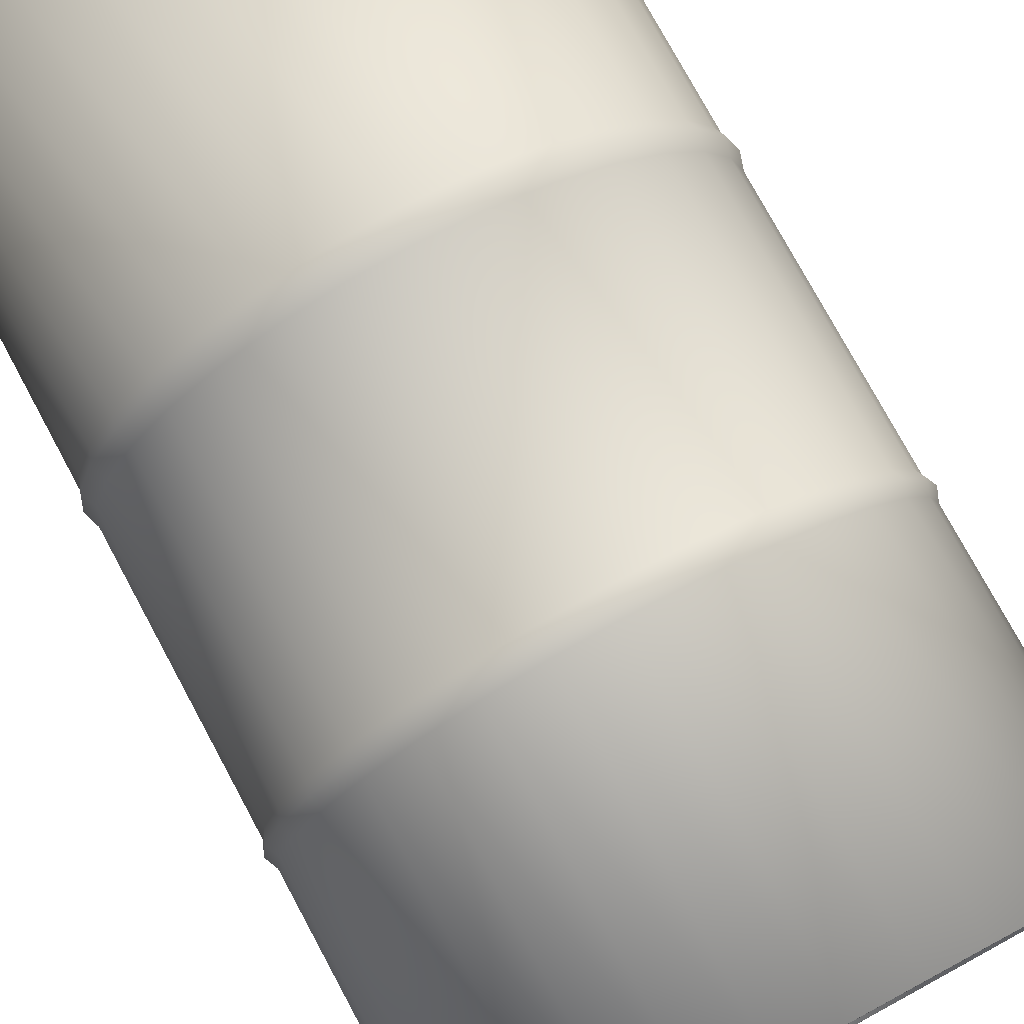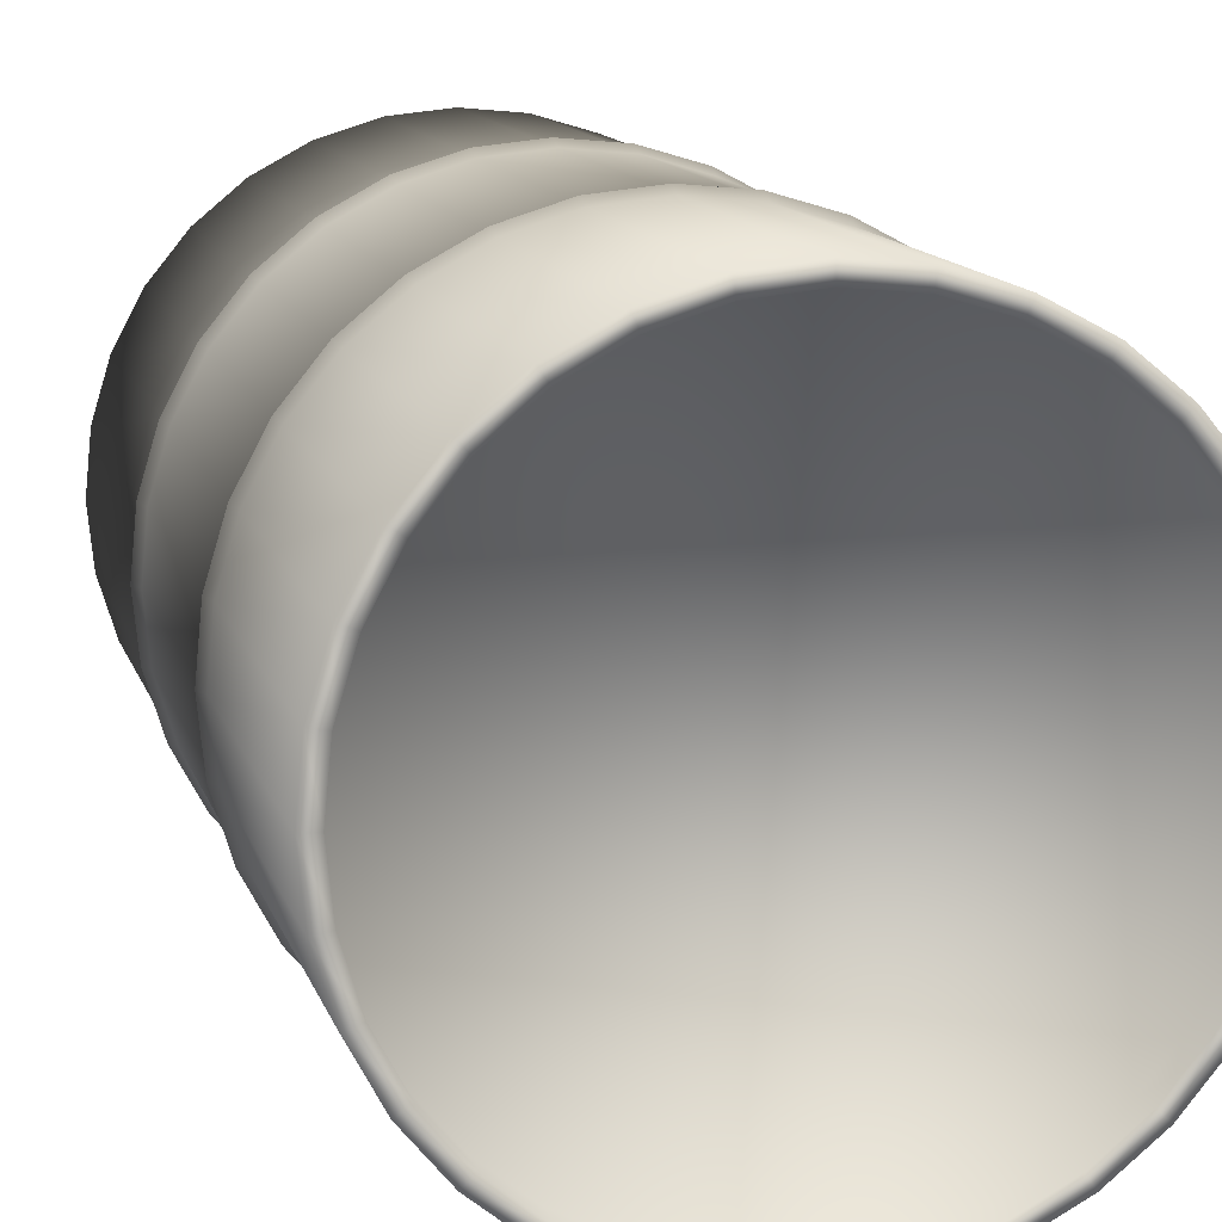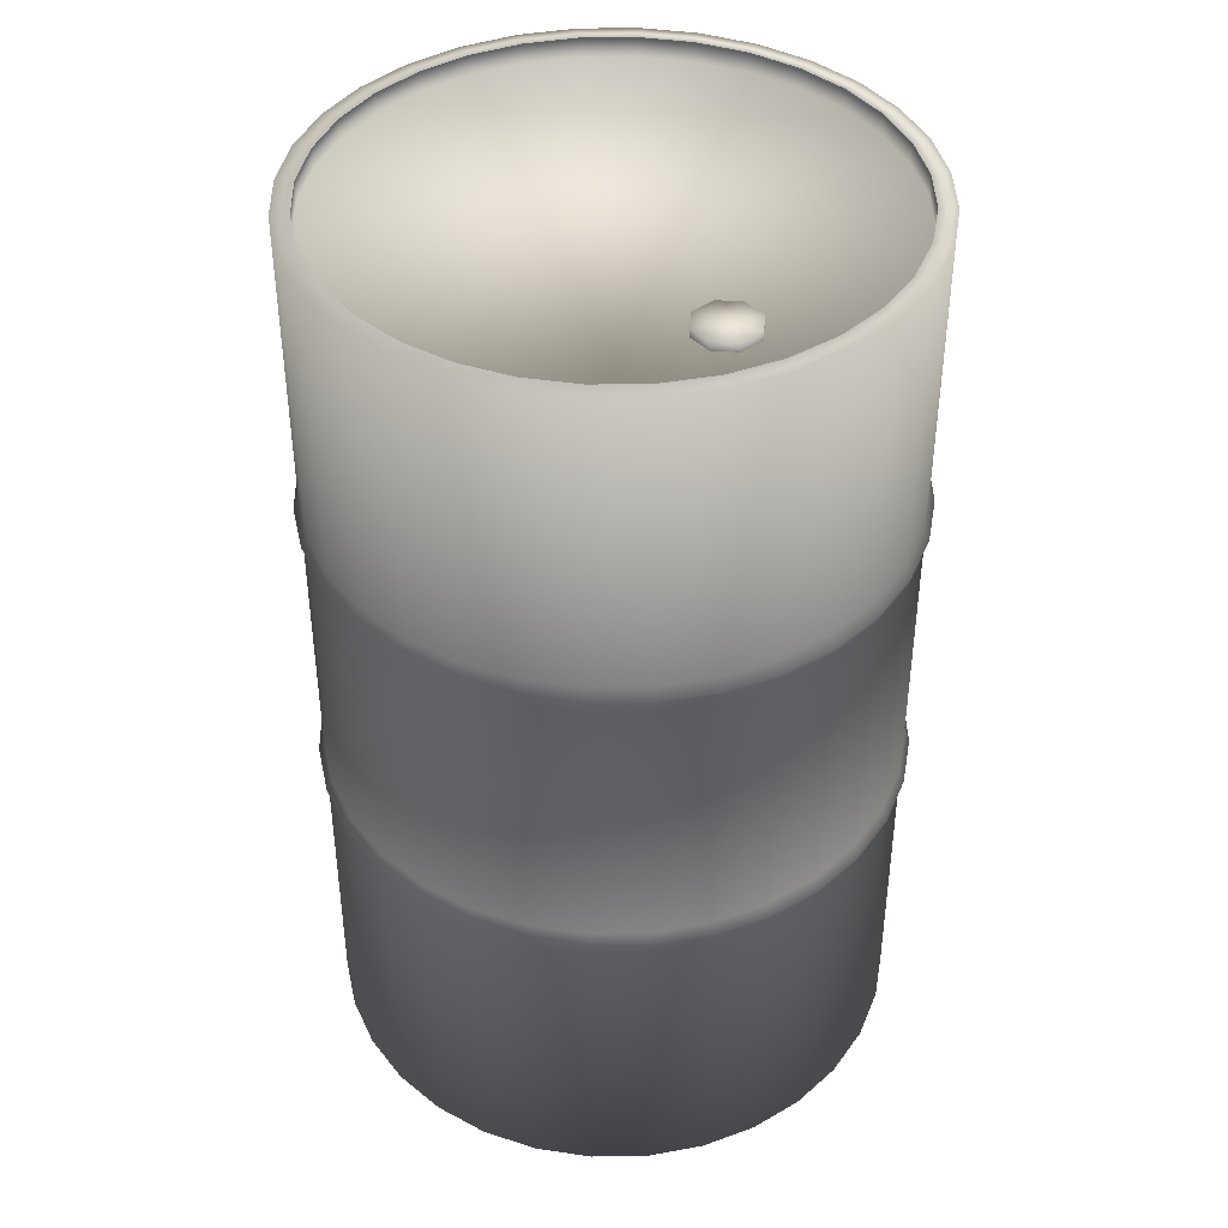
<metadata>
{"format":"obj","ext":"obj","renderer":"f3d","projection":"perspective","resolution":1024,"background":"white","views":[{"elev":76.9,"azim":-28.4,"up":"+Z"},{"elev":12.6,"azim":-14.4,"up":"+Z"},{"elev":41.3,"azim":27.0,"up":"+Y"}]}
</metadata>
<code>
o Cylinder_Cylinder.001
v 2.348 5.892 1.372
v 2.232 5.892 1.092
v 2.232 6.041 1.092
v 2.348 6.041 1.372
v 1.953 5.892 1.766
v 2.232 5.892 1.651
v 2.232 6.041 1.651
v 1.953 6.041 1.766
v 1.559 5.892 1.372
v 1.674 5.892 1.651
v 1.674 6.041 1.651
v 1.559 6.041 1.372
v 1.953 5.892 0.9768
v 1.674 5.892 1.092
v 1.674 6.041 1.092
v 1.953 6.041 0.9768
v 1.953 6.041 1.372
v 0 2.484 -3.588
v 0 6.189 -3.588
v 0.7 6.189 -3.519
v 0.7 2.484 -3.519
v 1.373 6.189 -3.315
v 1.373 2.484 -3.315
v 1.993 6.189 -2.983
v 1.993 2.484 -2.983
v 2.537 6.189 -2.537
v 2.537 2.484 -2.537
v 2.983 6.189 -1.993
v 2.983 2.484 -1.993
v 3.315 6.189 -1.373
v 3.315 2.484 -1.373
v 3.519 6.189 -0.7
v 3.519 2.484 -0.7
v 3.588 6.189 2e-06
v 3.588 2.484 1e-06
v 3.519 6.189 0.7
v 3.519 2.484 0.7
v 3.315 6.189 1.373
v 3.315 2.484 1.373
v 2.983 6.189 1.993
v 2.983 2.484 1.993
v 2.537 6.189 2.537
v 2.537 2.484 2.537
v 1.993 6.189 2.983
v 1.993 2.484 2.983
v 1.373 6.189 3.315
v 1.373 2.484 3.315
v 0.7 6.189 3.519
v 0.7 2.484 3.519
v -1e-06 6.189 3.588
v -1e-06 2.484 3.588
v -0.7 6.189 3.519
v -0.7 2.484 3.519
v -1.373 6.189 3.315
v -1.373 2.484 3.315
v -1.993 6.189 2.983
v -1.993 2.484 2.983
v -2.537 6.189 2.537
v -2.537 2.484 2.537
v -2.983 6.189 1.993
v -2.983 2.484 1.993
v -3.315 6.189 1.373
v -3.315 2.484 1.373
v -3.519 6.189 0.7
v -3.519 2.484 0.7
v -3.588 6.189 -1e-06
v -3.588 2.484 -2e-06
v -3.519 6.189 -0.7
v -3.519 2.484 -0.7
v -3.315 6.189 -1.373
v -3.315 2.484 -1.373
v -2.983 6.189 -1.993
v -2.983 2.484 -1.993
v -2.537 6.189 -2.537
v -2.537 2.484 -2.537
v -1.993 6.189 -2.983
v -1.993 2.484 -2.983
v -1.373 6.189 -3.315
v -1.373 2.484 -3.315
v 3.369 6.189 2e-06
v 3.304 6.189 0.6572
v -0.7 2.484 -3.519
v -0.7 6.189 -3.519
v 2.537 -5.474 -2.537
v 2.983 -5.474 -1.993
v 2.827 -5.474 -1.889
v 2.404 -5.474 -2.404
v -1.373 -1.634 -3.315
v -1.4 -1.477 -3.38
v -0.7136 -1.477 -3.588
v -0.7 -1.634 -3.519
v 0 -1.477 -3.658
v 0 -1.634 -3.588
v -1.993 -1.634 -2.983
v -2.032 -1.477 -3.042
v -2.537 -1.634 -2.537
v -2.587 -1.477 -2.587
v -2.983 -1.634 -1.993
v -3.042 -1.477 -2.032
v -3.315 -1.634 -1.373
v -3.38 -1.477 -1.4
v -3.519 -1.634 -0.7
v -3.588 -1.477 -0.7137
v -3.588 -1.634 -2e-06
v -3.658 -1.477 -3e-06
v -3.519 -1.634 0.7
v -3.588 -1.477 0.7137
v -3.315 -1.634 1.373
v -3.38 -1.477 1.4
v -2.983 -1.634 1.993
v -3.042 -1.477 2.032
v -2.537 -1.634 2.537
v -2.587 -1.477 2.587
v -1.993 -1.634 2.983
v -2.032 -1.477 3.042
v -1.373 -1.634 3.315
v -1.4 -1.477 3.38
v -0.7 -1.634 3.519
v -0.7137 -1.477 3.588
v -1e-06 -1.634 3.588
v -1e-06 -1.477 3.658
v 0.7 -1.634 3.519
v 0.7137 -1.477 3.588
v 1.373 -1.634 3.315
v 1.4 -1.477 3.38
v 1.993 -1.634 2.983
v 2.032 -1.477 3.042
v 2.537 -1.634 2.537
v 2.587 -1.477 2.587
v 2.983 -1.634 1.993
v 3.042 -1.477 2.032
v 3.315 -1.634 1.373
v 3.38 -1.477 1.4
v 3.519 -1.634 0.7
v 3.588 -1.477 0.7137
v 3.588 -1.634 1e-06
v 3.658 -1.477 1e-06
v 3.519 -1.634 -0.7
v 3.588 -1.477 -0.7137
v 3.315 -1.634 -1.373
v 3.38 -1.477 -1.4
v 2.983 -1.634 -1.993
v 3.042 -1.477 -2.032
v 2.537 -1.634 -2.537
v 2.587 -1.477 -2.587
v 1.993 -1.634 -2.983
v 2.032 -1.477 -3.042
v 1.373 -1.634 -3.315
v 1.4 -1.477 -3.38
v 0.7 -1.634 -3.519
v 0.7137 -1.477 -3.588
v -1.373 2.126 -3.315
v -1.399 2.331 -3.377
v -0.7132 2.331 -3.585
v -0.7 2.126 -3.519
v 0 2.331 -3.656
v 0 2.126 -3.588
v -1.993 2.126 -2.983
v -2.031 2.331 -3.039
v -2.537 2.126 -2.537
v -2.585 2.331 -2.585
v -2.983 2.126 -1.993
v -3.039 2.331 -2.031
v -3.315 2.126 -1.373
v -3.377 2.331 -1.399
v -3.519 2.126 -0.7
v -3.585 2.331 -0.7132
v -3.588 2.126 -2e-06
v -3.656 2.331 -3e-06
v -3.519 2.126 0.7
v -3.585 2.331 0.7132
v -3.315 2.126 1.373
v -3.377 2.331 1.399
v -2.983 2.126 1.993
v -3.039 2.331 2.031
v -2.537 2.126 2.537
v -2.585 2.331 2.585
v -1.993 2.126 2.983
v -2.031 2.331 3.039
v -1.373 2.126 3.315
v -1.399 2.331 3.377
v -0.7 2.126 3.519
v -0.7132 2.331 3.585
v -1e-06 2.126 3.588
v -1e-06 2.331 3.656
v 0.7 2.126 3.519
v 0.7132 2.331 3.585
v 1.373 2.126 3.315
v 1.399 2.331 3.377
v 1.993 2.126 2.983
v 2.031 2.331 3.039
v 2.537 2.126 2.537
v 2.585 2.331 2.585
v 2.983 2.126 1.993
v 3.039 2.331 2.031
v 3.315 2.126 1.373
v 3.377 2.331 1.399
v 3.519 2.126 0.7
v 3.585 2.331 0.7132
v 3.588 2.126 1e-06
v 3.656 2.331 1e-06
v 3.519 2.126 -0.7
v 3.585 2.331 -0.7132
v 3.315 2.126 -1.373
v 3.377 2.331 -1.399
v 2.983 2.126 -1.993
v 3.039 2.331 -2.031
v 2.537 2.126 -2.537
v 2.585 2.331 -2.585
v 1.993 2.126 -2.983
v 2.031 2.331 -3.039
v 1.373 2.126 -3.315
v 1.399 2.331 -3.377
v 0.7 2.126 -3.519
v 0.7132 2.331 -3.585
v 0 -1.325 -3.588
v 0.7 -1.325 -3.519
v 1.373 -1.325 -3.315
v 1.993 -1.325 -2.983
v 2.537 -1.325 -2.537
v 2.983 -1.325 -1.993
v 3.315 -1.325 -1.373
v 3.519 -1.325 -0.7
v 3.588 -1.325 1e-06
v 3.519 -1.325 0.7
v 3.315 -1.325 1.373
v 2.983 -1.325 1.993
v 2.537 -1.325 2.537
v 1.993 -1.325 2.983
v 1.373 -1.325 3.315
v 0.7 -1.325 3.519
v -1e-06 -1.325 3.588
v -0.7 -1.325 3.519
v -1.373 -1.325 3.315
v -1.993 -1.325 2.983
v -2.537 -1.325 2.537
v -2.983 -1.325 1.993
v -3.315 -1.325 1.373
v -3.519 -1.325 0.7
v -3.588 -1.325 -2e-06
v -3.519 -1.325 -0.7
v -3.315 -1.325 -1.373
v -2.983 -1.325 -1.993
v -2.537 -1.325 -2.537
v -1.993 -1.325 -2.983
v -1.373 -1.325 -3.315
v -0.7 -1.325 -3.519
v 0 -5.474 -3.588
v 0.7 -5.474 -3.519
v 1.373 -5.474 -3.315
v 1.993 -5.474 -2.983
v 3.315 -5.474 -1.373
v 3.519 -5.474 -0.7
v 3.588 -5.474 0
v 3.519 -5.474 0.7
v 3.315 -5.474 1.373
v 2.983 -5.474 1.993
v 2.537 -5.474 2.537
v 1.993 -5.474 2.983
v 1.373 -5.474 3.315
v 0.7 -5.474 3.519
v -1e-06 -5.474 3.588
v -0.7 -5.474 3.519
v -1.373 -5.474 3.315
v -1.993 -5.474 2.983
v -2.537 -5.474 2.537
v -2.983 -5.474 1.993
v -3.315 -5.474 1.373
v -3.519 -5.474 0.7
v -3.588 -5.474 -3e-06
v -3.519 -5.474 -0.7
v -3.315 -5.474 -1.373
v -2.983 -5.474 -1.993
v -2.537 -5.474 -2.537
v -1.993 -5.474 -2.983
v -1.373 -5.474 -3.315
v -0.7 -5.474 -3.519
v -1e-06 6.189 3.369
v 0.6572 6.189 3.304
v 0.6572 6.189 3.304
v -1e-06 6.189 3.369
v -0.6572 6.189 3.304
v -1.289 6.189 3.112
v -3.112 6.189 -1.289
v -2.801 6.189 -1.872
v 2.382 6.189 -2.382
v 2.801 6.189 -1.872
v 1.872 6.189 2.801
v 1.289 6.189 3.112
v -3.112 6.189 1.289
v -3.304 6.189 0.6572
v 0 6.189 -3.369
v 0.6572 6.189 -3.304
v -0.6572 6.189 -3.304
v 3.112 6.189 1.289
v -1.872 6.189 2.801
v -2.382 6.189 -2.382
v 3.112 6.189 -1.289
v -3.369 6.189 -1e-06
v 1.289 6.189 -3.112
v 2.801 6.189 1.872
v -2.382 6.189 2.382
v -1.872 6.189 -2.801
v 3.304 6.189 -0.6572
v -3.304 6.189 -0.6572
v 1.872 6.189 -2.801
v 2.382 6.189 2.382
v -2.801 6.189 1.872
v -1.289 6.189 -3.112
v -1.872 6.189 2.801
v -1.289 6.189 3.112
v -1.289 5.94 3.112
v -1.872 5.94 2.801
v 1.289 6.189 -3.112
v 1.872 6.189 -2.801
v -1.872 6.189 -2.801
v -1.289 6.189 -3.112
v -0.6572 6.189 3.304
v 2.382 6.189 -2.382
v -0.6572 6.189 -3.304
v 2.801 6.189 -1.872
v 0 6.189 -3.369
v 3.112 6.189 -1.289
v -2.382 6.189 2.382
v 3.304 6.189 -0.6572
v -2.801 6.189 1.872
v 3.369 6.189 2e-06
v -3.112 6.189 1.289
v 3.304 6.189 0.6572
v -3.304 6.189 0.6572
v 3.112 6.189 1.289
v -3.369 6.189 -1e-06
v 2.801 6.189 1.872
v -3.304 6.189 -0.6572
v 2.382 6.189 2.382
v -3.112 6.189 -1.289
v 1.872 6.189 2.801
v -2.801 6.189 -1.872
v 1.289 6.189 3.112
v 0.6572 6.189 -3.304
v -2.382 6.189 -2.382
v 0.6572 5.94 -3.304
v 0 5.94 -3.369
v -0.6572 5.94 -3.304
v -1.289 5.94 -3.112
v -1.872 5.94 -2.801
v -2.382 5.94 -2.382
v -2.801 5.94 -1.872
v -3.112 5.94 -1.289
v -3.304 5.94 -0.6572
v -3.369 5.94 -1e-06
v -3.304 5.94 0.6572
v -3.112 5.94 1.289
v -2.801 5.94 1.872
v -2.382 5.94 2.382
v -0.6572 5.94 3.304
v -1e-06 5.94 3.369
v 0.6572 5.94 3.304
v 1.289 5.94 3.112
v 1.872 5.94 2.801
v 2.382 5.94 2.382
v 2.801 5.94 1.872
v 3.112 5.94 1.289
v 3.304 5.94 0.6572
v 3.369 5.94 2e-06
v 3.304 5.94 -0.6572
v 3.112 5.94 -1.289
v 2.801 5.94 -1.872
v 2.382 5.94 -2.382
v 1.872 5.94 -2.801
v 1.289 5.94 -3.112
v -3.4 -5.474 -3e-06
v -3.334 -5.474 -0.6632
v -3.334 -5.168 -0.6632
v -3.4 -5.168 -3e-06
v 1.301 -5.474 3.141
v 1.889 -5.474 2.827
v -3.334 -5.474 0.6632
v -3.141 -5.474 1.301
v 0.6632 -5.474 -3.334
v 0 -5.474 -3.4
v -0.6632 -5.474 -3.334
v 3.141 -5.474 1.301
v 3.334 -5.474 0.6632
v -1.889 -5.474 2.827
v -1.301 -5.474 3.141
v -2.404 -5.474 -2.404
v -2.827 -5.474 -1.889
v 3.141 -5.474 -1.301
v 0.6632 -5.474 3.334
v 1.301 -5.474 -3.141
v 2.827 -5.474 1.889
v -2.404 -5.474 2.404
v -1.889 -5.474 -2.827
v 3.334 -5.474 -0.6632
v -1e-06 -5.474 3.4
v 1.889 -5.474 -2.827
v 2.404 -5.474 2.404
v -2.827 -5.474 1.889
v -1.301 -5.474 -3.141
v 3.4 -5.474 0
v -0.6632 -5.474 3.334
v -3.141 -5.474 -1.301
v 0 -5.168 -3.4
v 0.6632 -5.168 -3.334
v 1.301 -5.168 -3.141
v 1.889 -5.168 -2.827
v 2.404 -5.168 -2.404
v 2.827 -5.168 -1.889
v 3.141 -5.168 -1.301
v 3.334 -5.168 -0.6632
v 3.4 -5.168 0
v 3.334 -5.168 0.6632
v 3.141 -5.168 1.301
v 2.827 -5.168 1.889
v 2.404 -5.168 2.404
v 1.889 -5.168 2.827
v 1.301 -5.168 3.141
v 0.6632 -5.168 3.334
v -1e-06 -5.168 3.4
v -0.6632 -5.168 3.334
v -1.301 -5.168 3.141
v -1.889 -5.168 2.827
v -2.404 -5.168 2.404
v -2.827 -5.168 1.889
v -3.141 -5.168 1.301
v -3.334 -5.168 0.6632
v -3.141 -5.168 -1.301
v -2.827 -5.168 -1.889
v -2.404 -5.168 -2.404
v -1.889 -5.168 -2.827
v -1.301 -5.168 -3.141
v -0.6632 -5.168 -3.334
f 1 2 3 4
f 5 6 7 8
f 9 10 11 12
f 13 14 15 16
f 2 13 16 3
f 6 1 4 7
f 10 5 8 11
f 14 9 12 15
f 12 11 17
f 16 15 17
f 3 16 17
f 7 4 17
f 11 8 17
f 15 12 17
f 4 3 17
f 8 7 17
f 18 19 20 21
f 21 20 22 23
f 23 22 24 25
f 25 24 26 27
f 27 26 28 29
f 29 28 30 31
f 31 30 32 33
f 33 32 34 35
f 35 34 36 37
f 37 36 38 39
f 39 38 40 41
f 41 40 42 43
f 43 42 44 45
f 45 44 46 47
f 47 46 48 49
f 49 48 50 51
f 51 50 52 53
f 53 52 54 55
f 55 54 56 57
f 57 56 58 59
f 59 58 60 61
f 61 60 62 63
f 63 62 64 65
f 65 64 66 67
f 67 66 68 69
f 69 68 70 71
f 71 70 72 73
f 73 72 74 75
f 75 74 76 77
f 77 76 78 79
f 36 34 80 81
f 82 83 19 18
f 79 78 83 82
f 84 85 86 87
f 88 89 90 91
f 91 90 92 93
f 94 95 89 88
f 96 97 95 94
f 98 99 97 96
f 100 101 99 98
f 102 103 101 100
f 104 105 103 102
f 106 107 105 104
f 108 109 107 106
f 110 111 109 108
f 112 113 111 110
f 114 115 113 112
f 116 117 115 114
f 118 119 117 116
f 120 121 119 118
f 122 123 121 120
f 124 125 123 122
f 126 127 125 124
f 128 129 127 126
f 130 131 129 128
f 132 133 131 130
f 134 135 133 132
f 136 137 135 134
f 138 139 137 136
f 140 141 139 138
f 142 143 141 140
f 144 145 143 142
f 146 147 145 144
f 148 149 147 146
f 150 151 149 148
f 93 92 151 150
f 152 153 154 155
f 155 154 156 157
f 158 159 153 152
f 160 161 159 158
f 162 163 161 160
f 164 165 163 162
f 166 167 165 164
f 168 169 167 166
f 170 171 169 168
f 172 173 171 170
f 174 175 173 172
f 176 177 175 174
f 178 179 177 176
f 180 181 179 178
f 182 183 181 180
f 184 185 183 182
f 186 187 185 184
f 188 189 187 186
f 190 191 189 188
f 192 193 191 190
f 194 195 193 192
f 196 197 195 194
f 198 199 197 196
f 200 201 199 198
f 202 203 201 200
f 204 205 203 202
f 206 207 205 204
f 208 209 207 206
f 210 211 209 208
f 212 213 211 210
f 214 215 213 212
f 157 156 215 214
f 153 79 82 154
f 154 82 18 156
f 159 77 79 153
f 161 75 77 159
f 163 73 75 161
f 165 71 73 163
f 167 69 71 165
f 169 67 69 167
f 171 65 67 169
f 173 63 65 171
f 175 61 63 173
f 177 59 61 175
f 179 57 59 177
f 181 55 57 179
f 183 53 55 181
f 185 51 53 183
f 187 49 51 185
f 189 47 49 187
f 191 45 47 189
f 193 43 45 191
f 195 41 43 193
f 197 39 41 195
f 199 37 39 197
f 201 35 37 199
f 203 33 35 201
f 205 31 33 203
f 207 29 31 205
f 209 27 29 207
f 211 25 27 209
f 213 23 25 211
f 215 21 23 213
f 156 18 21 215
f 216 157 214 217
f 217 214 212 218
f 218 212 210 219
f 219 210 208 220
f 220 208 206 221
f 221 206 204 222
f 222 204 202 223
f 223 202 200 224
f 224 200 198 225
f 225 198 196 226
f 226 196 194 227
f 227 194 192 228
f 228 192 190 229
f 229 190 188 230
f 230 188 186 231
f 231 186 184 232
f 232 184 182 233
f 233 182 180 234
f 234 180 178 235
f 235 178 176 236
f 236 176 174 237
f 237 174 172 238
f 238 172 170 239
f 239 170 168 240
f 240 168 166 241
f 241 166 164 242
f 242 164 162 243
f 243 162 160 244
f 244 160 158 245
f 245 158 152 246
f 247 155 157 216
f 246 152 155 247
f 89 246 247 90
f 90 247 216 92
f 95 245 246 89
f 97 244 245 95
f 99 243 244 97
f 101 242 243 99
f 103 241 242 101
f 105 240 241 103
f 107 239 240 105
f 109 238 239 107
f 111 237 238 109
f 113 236 237 111
f 115 235 236 113
f 117 234 235 115
f 119 233 234 117
f 121 232 233 119
f 123 231 232 121
f 125 230 231 123
f 127 229 230 125
f 129 228 229 127
f 131 227 228 129
f 133 226 227 131
f 135 225 226 133
f 137 224 225 135
f 139 223 224 137
f 141 222 223 139
f 143 221 222 141
f 145 220 221 143
f 147 219 220 145
f 149 218 219 147
f 151 217 218 149
f 92 216 217 151
f 248 93 150 249
f 249 150 148 250
f 250 148 146 251
f 251 146 144 84
f 84 144 142 85
f 85 142 140 252
f 252 140 138 253
f 253 138 136 254
f 254 136 134 255
f 255 134 132 256
f 256 132 130 257
f 257 130 128 258
f 258 128 126 259
f 259 126 124 260
f 260 124 122 261
f 261 122 120 262
f 262 120 118 263
f 263 118 116 264
f 264 116 114 265
f 265 114 112 266
f 266 112 110 267
f 267 110 108 268
f 268 108 106 269
f 269 106 104 270
f 270 104 102 271
f 271 102 100 272
f 272 100 98 273
f 273 98 96 274
f 274 96 94 275
f 275 94 88 276
f 277 91 93 248
f 276 88 91 277
f 278 279 280 281
f 54 52 282 283
f 72 70 284 285
f 28 26 286 287
f 46 44 288 289
f 64 62 290 291
f 20 19 292 293
f 19 83 294 292
f 38 36 81 295
f 56 54 283 296
f 74 72 285 297
f 30 28 287 298
f 48 46 289 279
f 66 64 291 299
f 22 20 293 300
f 40 38 295 301
f 58 56 296 302
f 76 74 297 303
f 32 30 298 304
f 50 48 279 278
f 68 66 299 305
f 24 22 300 306
f 42 40 301 307
f 60 58 302 308
f 78 76 303 309
f 34 32 304 80
f 52 50 278 282
f 70 68 305 284
f 26 24 306 286
f 44 42 307 288
f 62 60 308 290
f 83 78 309 294
f 310 311 312 313
f 306 300 314 315
f 309 303 316 317
f 282 278 281 318
f 286 306 315 319
f 294 309 317 320
f 283 282 318 311
f 287 286 319 321
f 292 294 320 322
f 296 283 311 310
f 298 287 321 323
f 302 296 310 324
f 304 298 323 325
f 308 302 324 326
f 80 304 325 327
f 290 308 326 328
f 81 80 327 329
f 291 290 328 330
f 295 81 329 331
f 299 291 330 332
f 301 295 331 333
f 305 299 332 334
f 307 301 333 335
f 284 305 334 336
f 288 307 335 337
f 285 284 336 338
f 289 288 337 339
f 293 292 322 340
f 297 285 338 341
f 279 289 339 280
f 300 293 340 314
f 303 297 341 316
f 342 343 344 345 346 347 348 349 350 351 352 353 354 355 313 312 356 357 358 359 360 361 362 363 364 365 366 367 368 369 370 371
f 323 321 368 367
f 324 310 313 355
f 325 323 367 366
f 326 324 355 354
f 327 325 366 365
f 328 326 354 353
f 329 327 365 364
f 330 328 353 352
f 331 329 364 363
f 332 330 352 351
f 333 331 363 362
f 334 332 351 350
f 335 333 362 361
f 336 334 350 349
f 337 335 361 360
f 338 336 349 348
f 339 337 360 359
f 340 322 343 342
f 341 338 348 347
f 280 339 359 358
f 314 340 342 371
f 316 341 347 346
f 281 280 358 357
f 315 314 371 370
f 317 316 346 345
f 318 281 357 356
f 319 315 370 369
f 320 317 345 344
f 311 318 356 312
f 321 319 369 368
f 322 320 344 343
f 372 373 374 375
f 259 260 376 377
f 268 269 378 379
f 248 249 380 381
f 277 248 381 382
f 255 256 383 384
f 264 265 385 386
f 273 274 387 388
f 85 252 389 86
f 260 261 390 376
f 269 270 372 378
f 249 250 391 380
f 256 257 392 383
f 265 266 393 385
f 274 275 394 387
f 252 253 395 389
f 261 262 396 390
f 270 271 373 372
f 250 251 397 391
f 257 258 398 392
f 266 267 399 393
f 275 276 400 394
f 253 254 401 395
f 262 263 402 396
f 271 272 403 373
f 251 84 87 397
f 258 259 377 398
f 267 268 379 399
f 276 277 382 400
f 254 255 384 401
f 263 264 386 402
f 272 273 388 403
f 404 405 406 407 408 409 410 411 412 413 414 415 416 417 418 419 420 421 422 423 424 425 426 427 375 374 428 429 430 431 432 433
f 392 398 416 415
f 373 403 428 374
f 398 377 417 416
f 403 388 429 428
f 377 376 418 417
f 381 380 405 404
f 388 387 430 429
f 376 390 419 418
f 380 391 406 405
f 387 394 431 430
f 390 396 420 419
f 391 397 407 406
f 394 400 432 431
f 396 402 421 420
f 397 87 408 407
f 400 382 433 432
f 402 386 422 421
f 87 86 409 408
f 382 381 404 433
f 386 385 423 422
f 86 389 410 409
f 385 393 424 423
f 389 395 411 410
f 393 399 425 424
f 395 401 412 411
f 399 379 426 425
f 401 384 413 412
f 379 378 427 426
f 384 383 414 413
f 378 372 375 427
f 383 392 415 414

</code>
